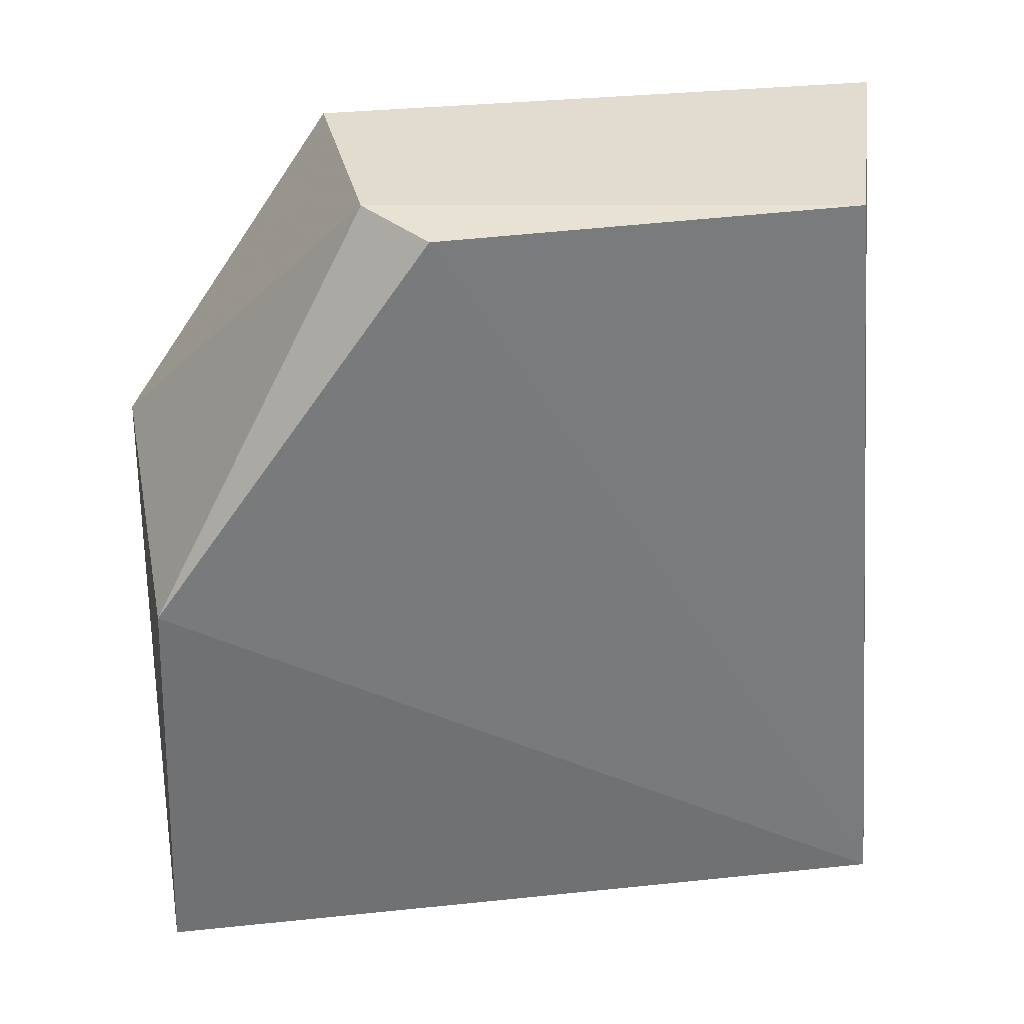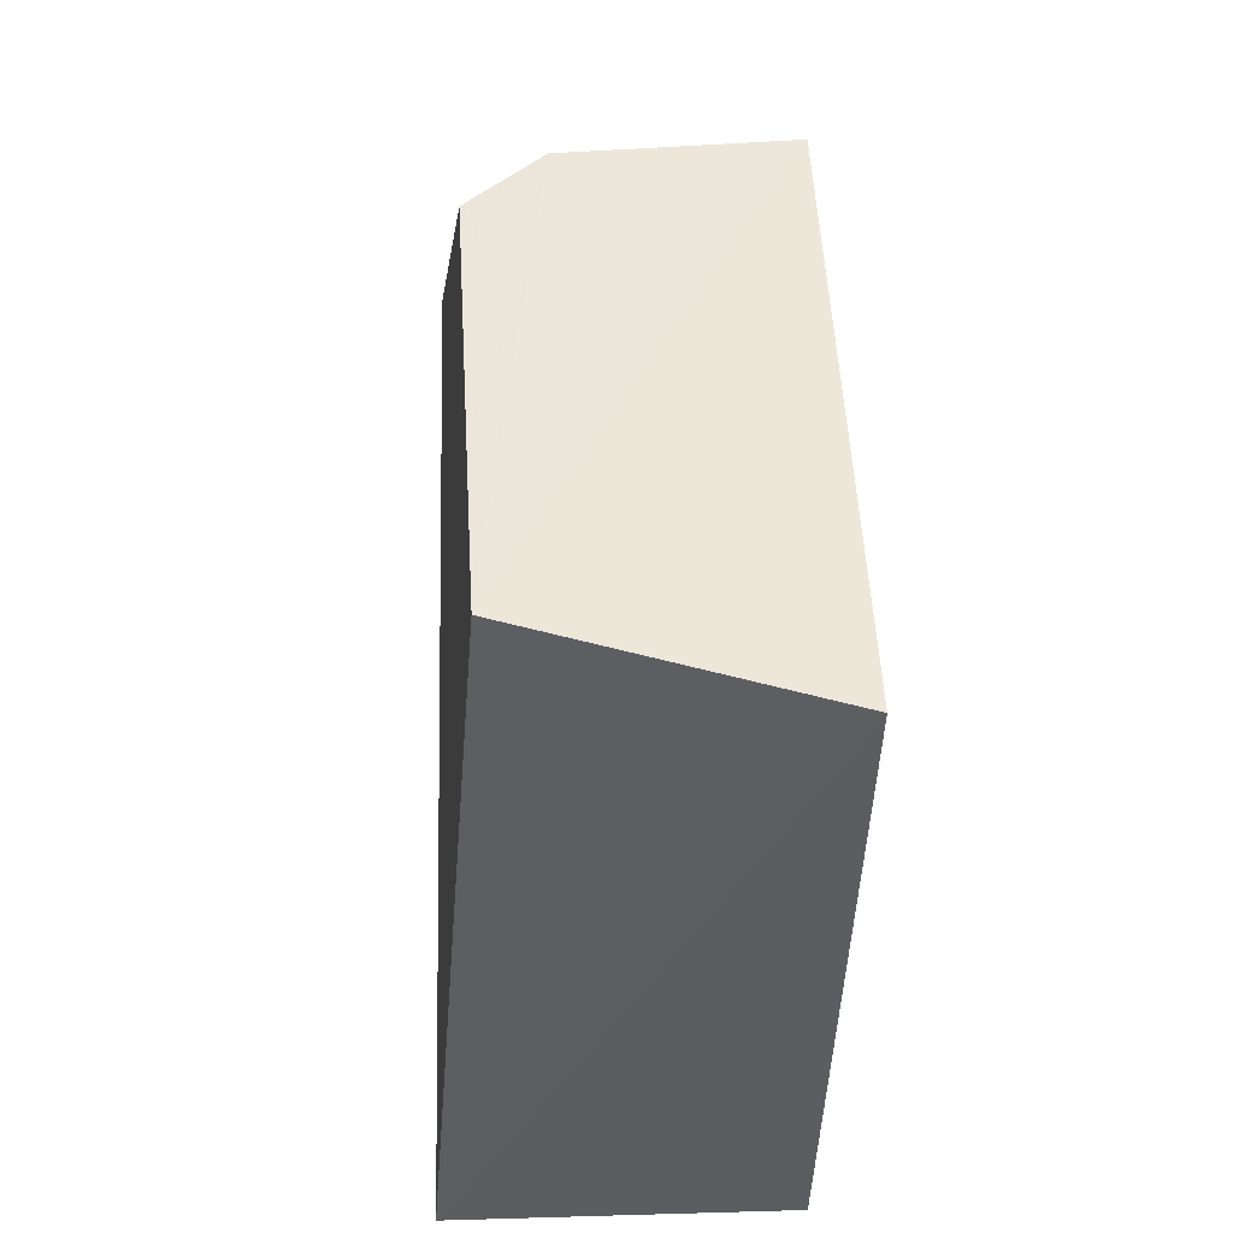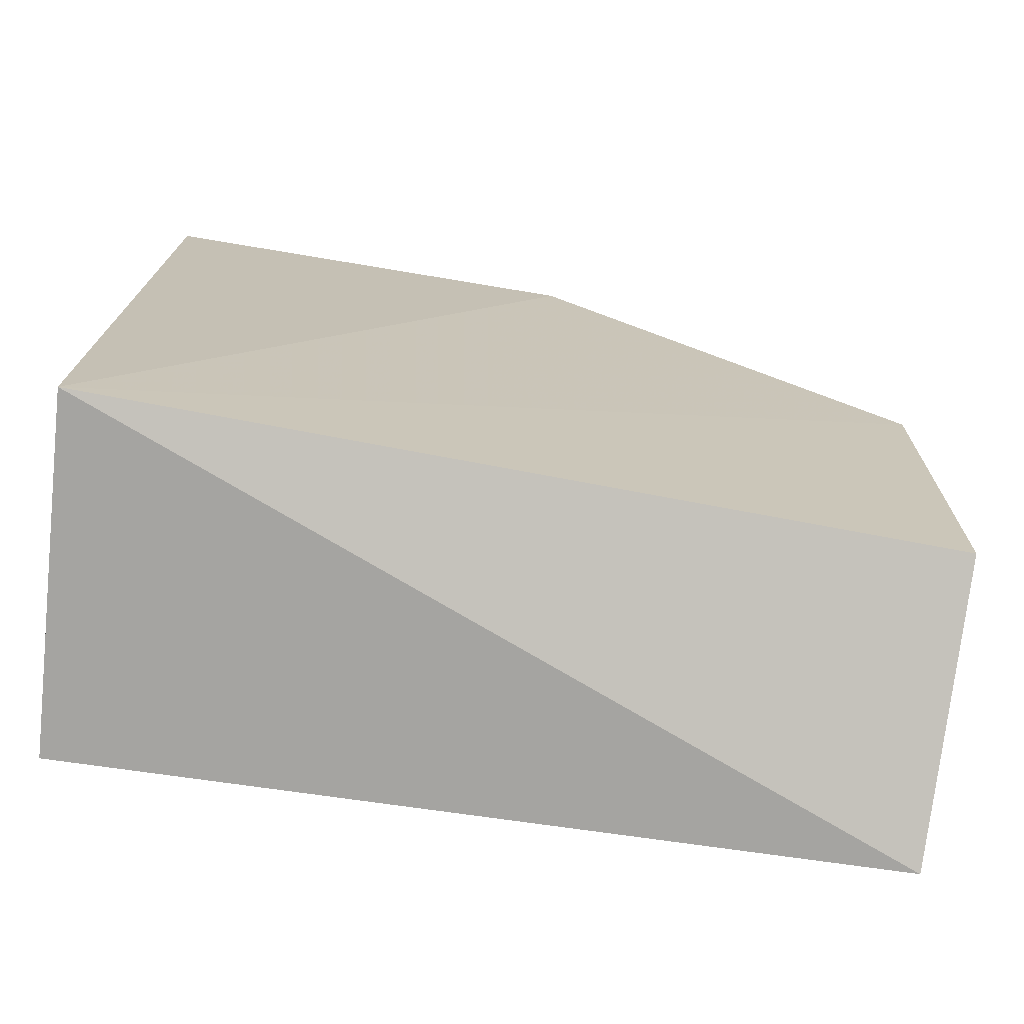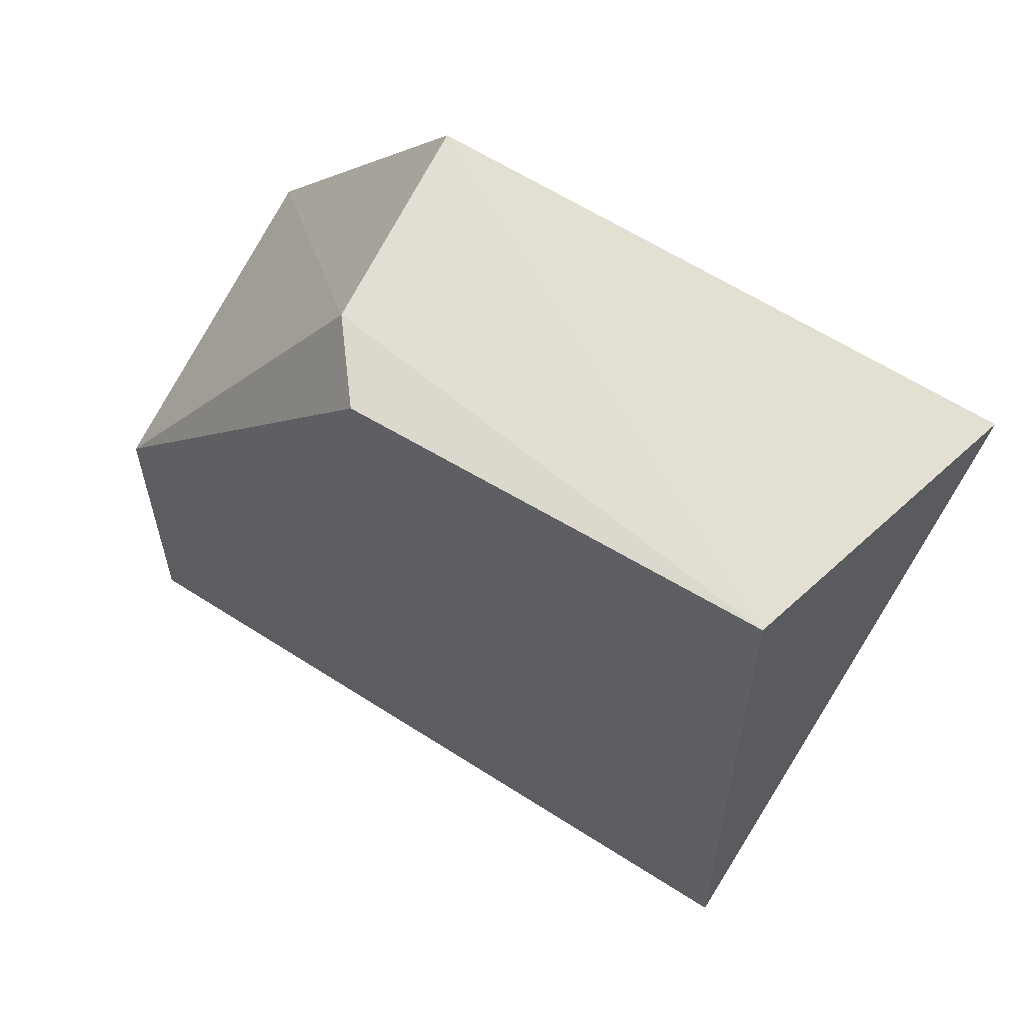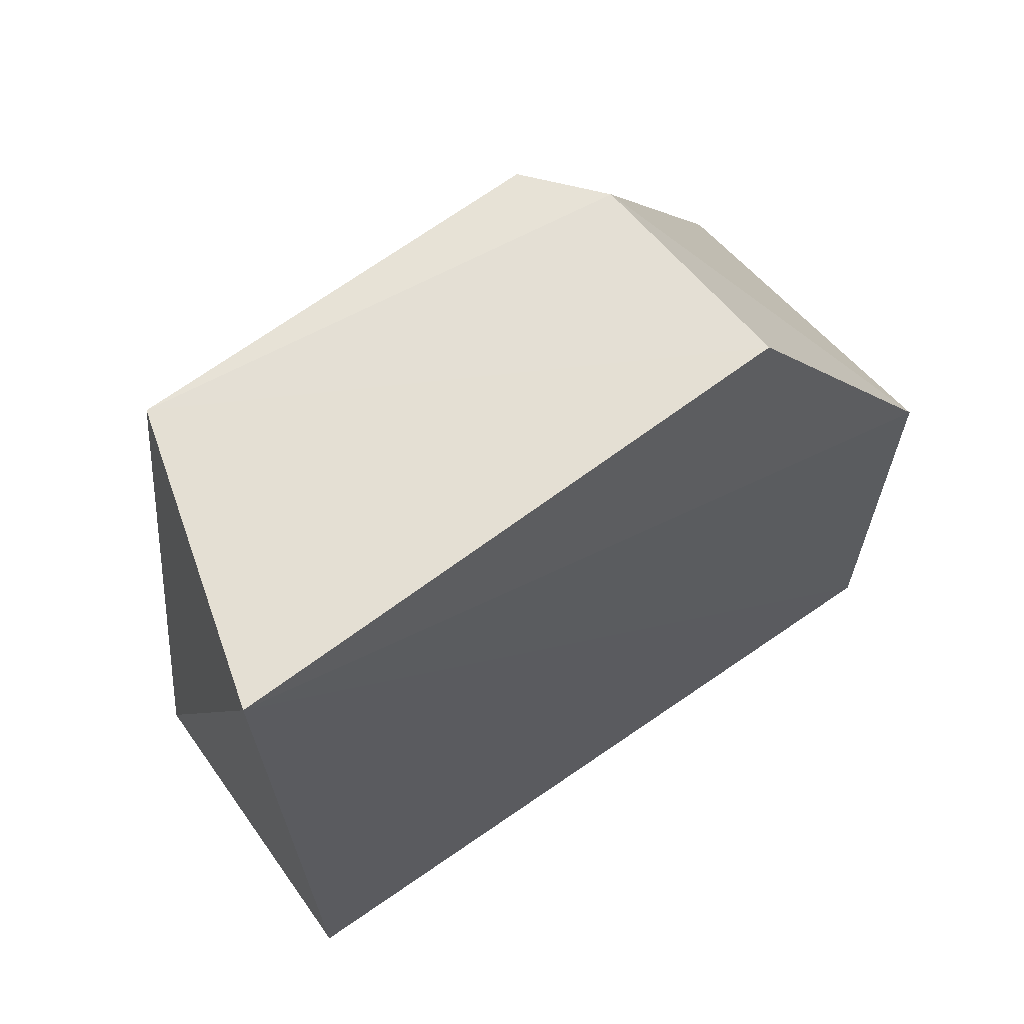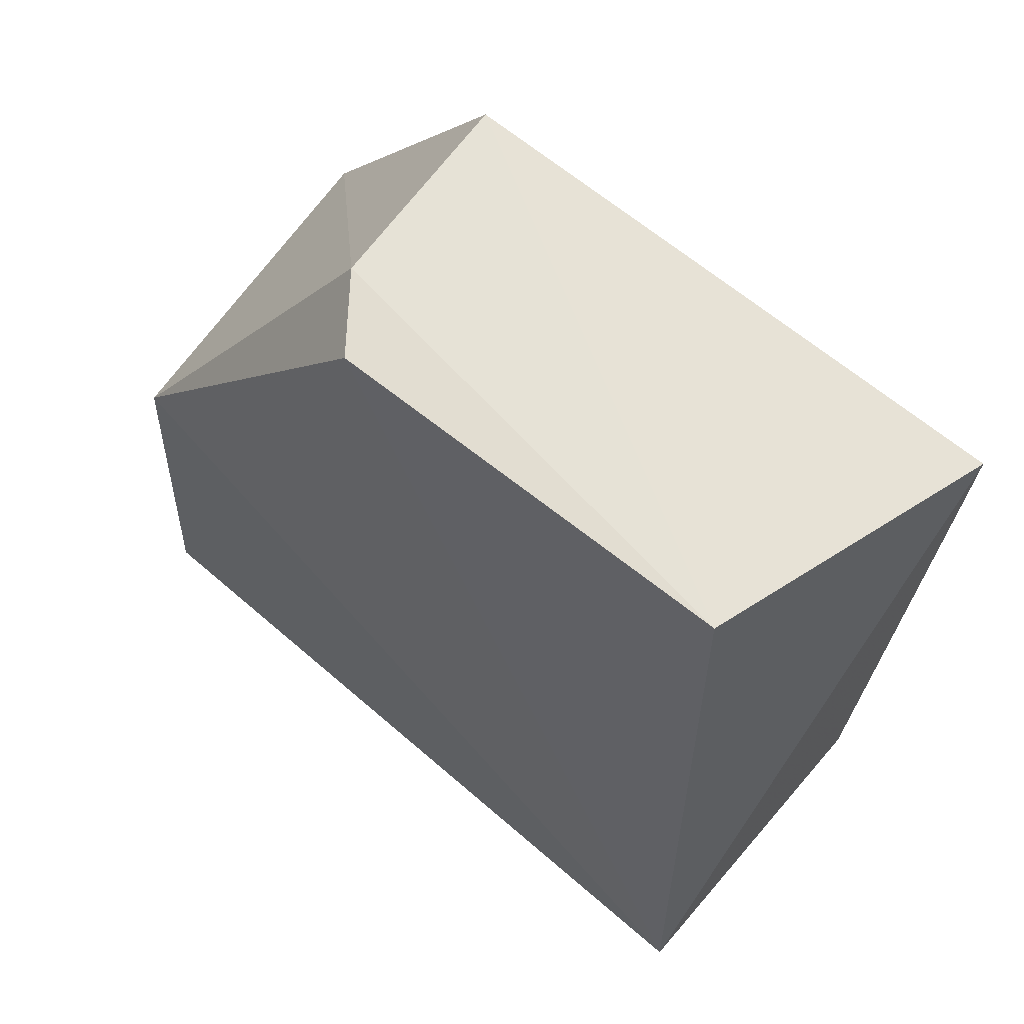
<metadata>
{"format":"obj","ext":"obj","renderer":"f3d","projection":"perspective","resolution":1024,"background":"white","views":[{"elev":37.1,"azim":-97.6,"up":"+Z"},{"elev":51.6,"azim":-1.2,"up":"+Z"},{"elev":-73.5,"azim":-97.1,"up":"+Y"},{"elev":69.5,"azim":-57.9,"up":"+Z"},{"elev":64.2,"azim":54.7,"up":"+Z"},{"elev":65.9,"azim":-49.0,"up":"+Z"}]}
</metadata>
<code>
v 0.004745 0.006775 0.0242
v 0.00524 -0.009942 0.02389
v 0.005118 0.0134 0.0005207
v -0.005052 0.01339 0.0003136
v -0.003491 0.004463 0.02435
v 0.005042 -0.009426 0.000459
v 0.005122 0.01346 0.01403
v -0.003043 -0.007624 0.02434
v -0.004642 0.01275 0.01315
v -0.001416 0.006131 0.02444
v -0.005032 -0.009443 0.0002864
f 6 3 2
f 6 4 3
f 7 3 4
f 7 1 2
f 7 2 3
f 8 2 1
f 9 7 4
f 10 8 1
f 10 5 8
f 10 9 5
f 10 1 7
f 10 7 9
f 11 6 2
f 11 2 8
f 11 4 6
f 11 9 4
f 11 8 5
f 11 5 9

</code>
